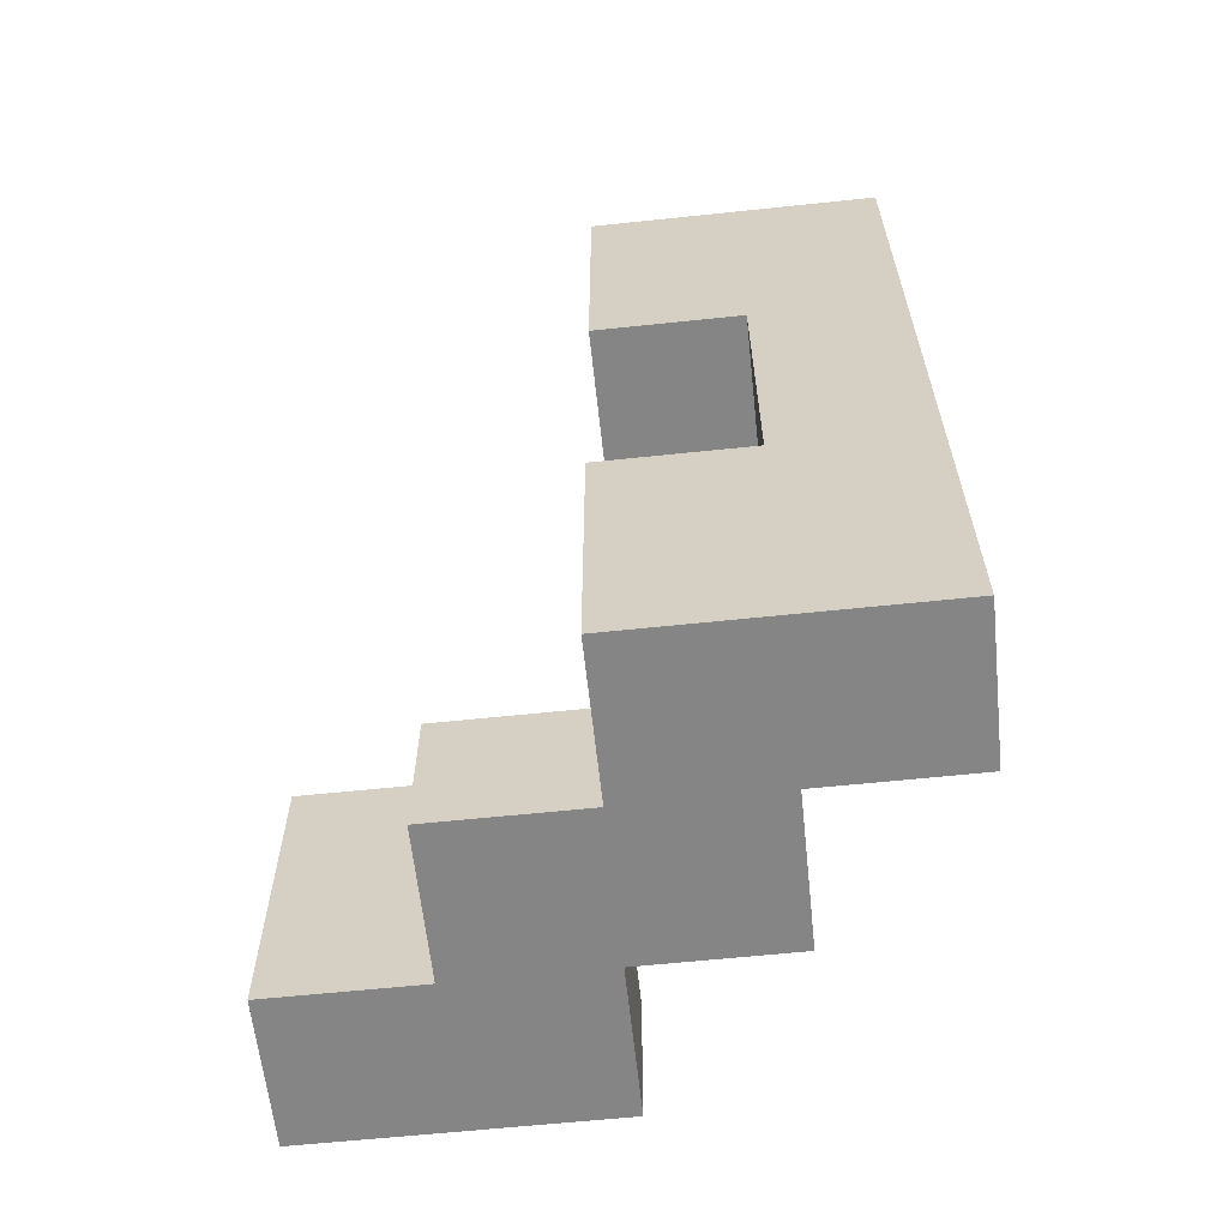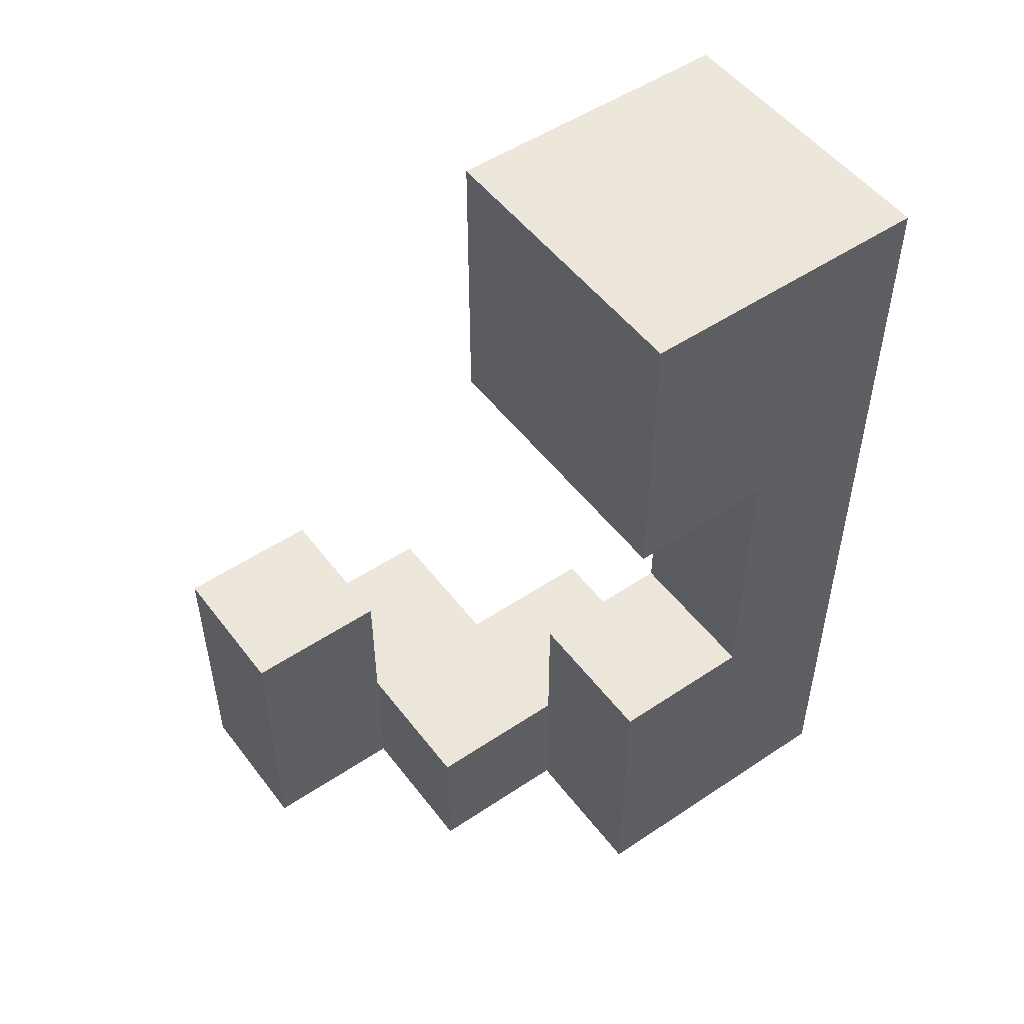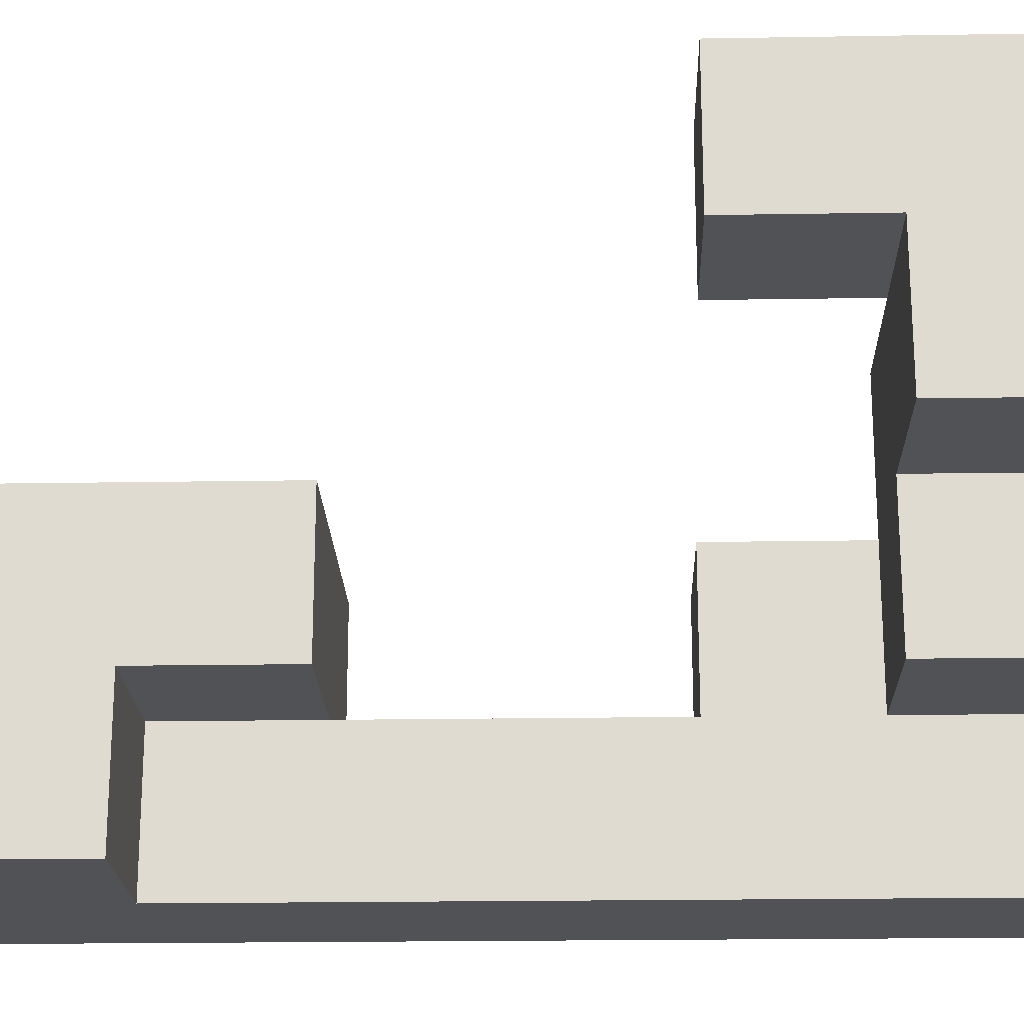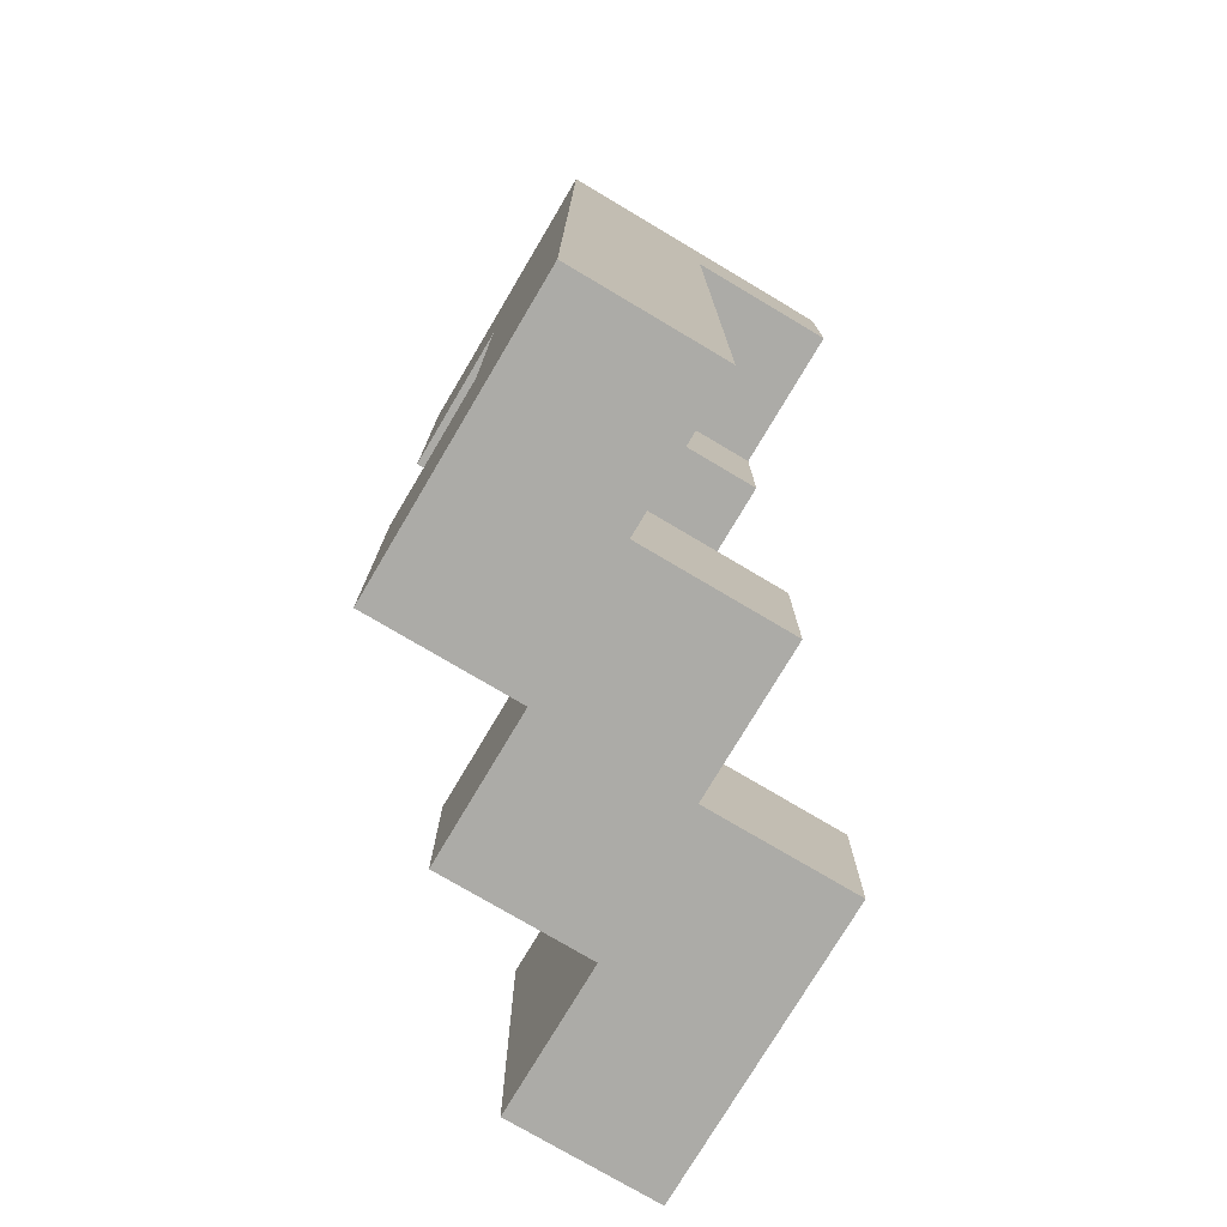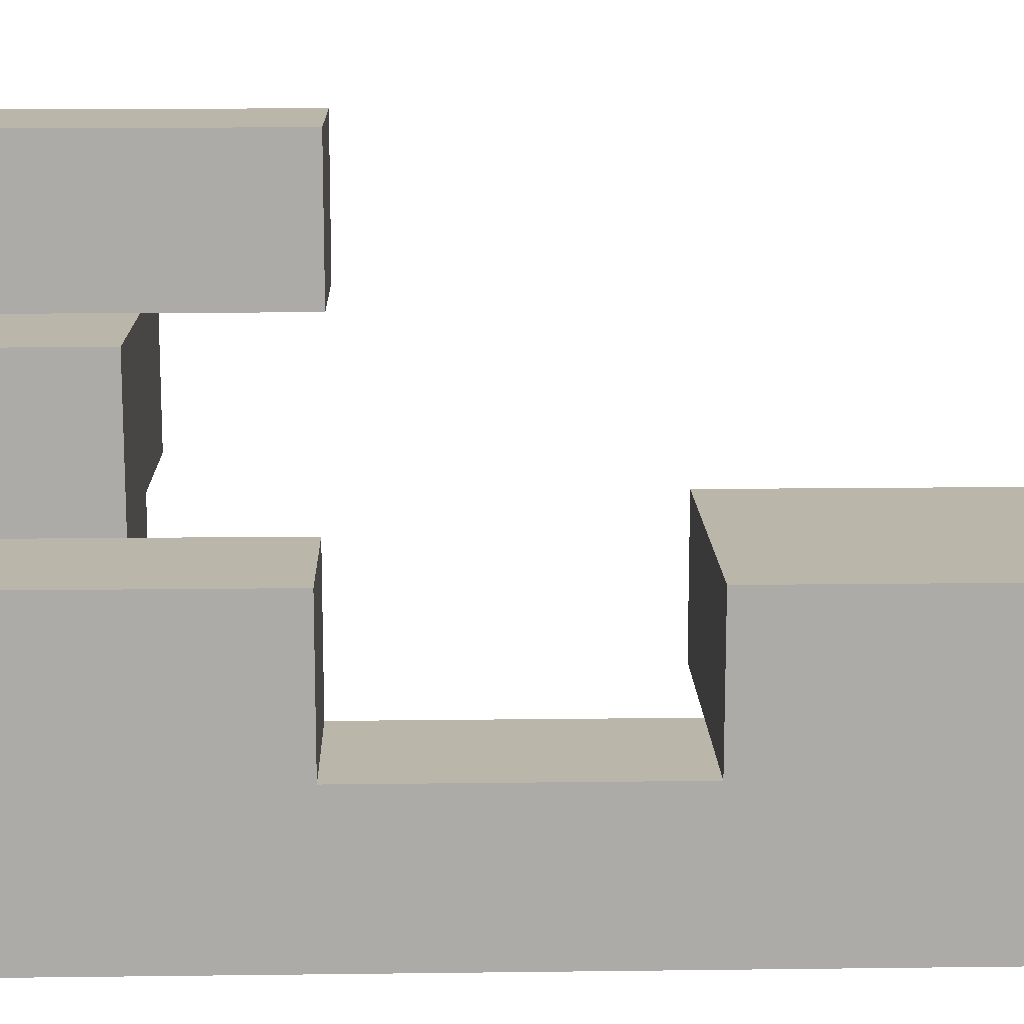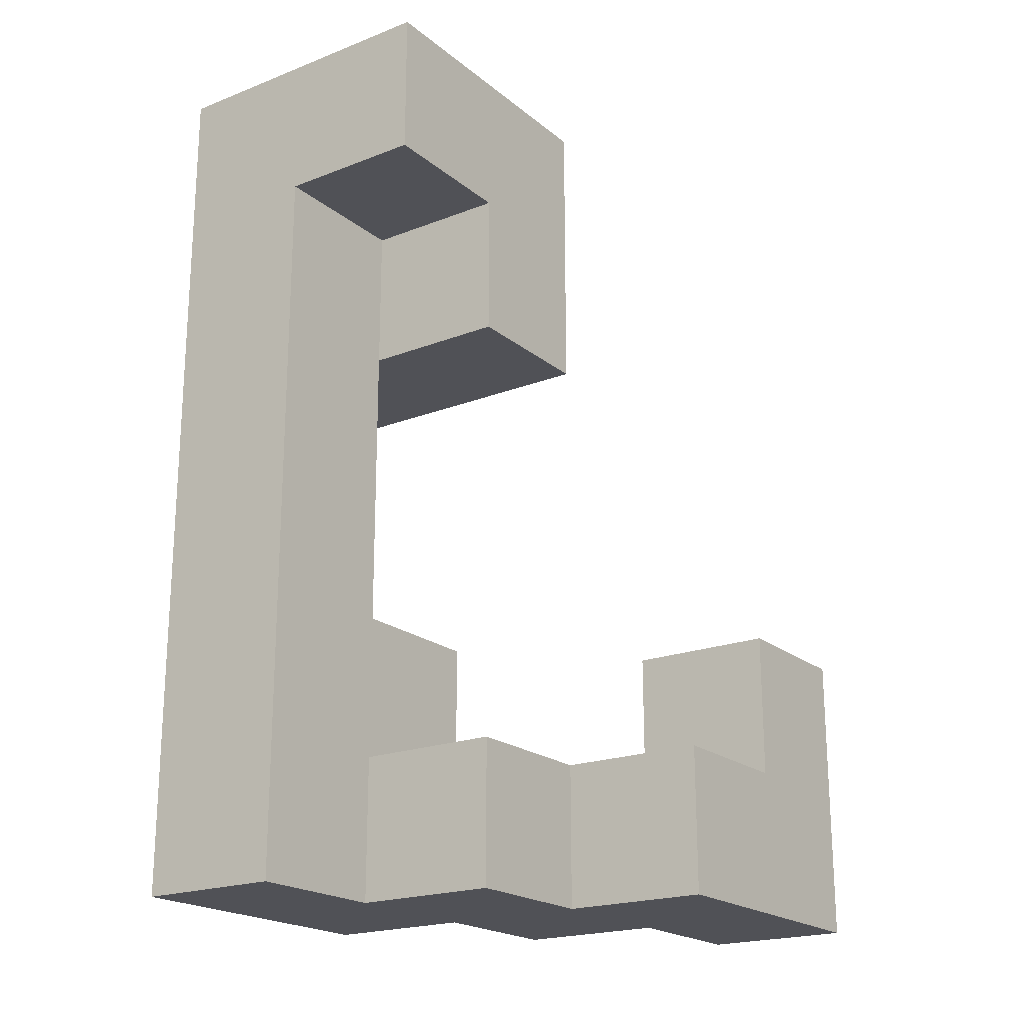
<metadata>
{"format":"obj","ext":"obj","renderer":"f3d","projection":"perspective","resolution":1024,"background":"white","views":[{"elev":-61.9,"azim":-83.9,"up":"+Z"},{"elev":51.1,"azim":-126.1,"up":"+Z"},{"elev":-20.6,"azim":91.7,"up":"+Y"},{"elev":-76.2,"azim":-30.7,"up":"+Z"},{"elev":13.9,"azim":-91.6,"up":"+Y"},{"elev":-20.5,"azim":35.2,"up":"+Z"}]}
</metadata>
<code>
g default
v -0.15 0.1 0.1
v -0.15 0 0.3
v -0.15 0 0
v -0.15 0.1 0
v -0.15 0.2 0.3
v -0.15 0.2 0.1
v -0.15 0.1 0
v -0.15 0 0
v -0.15 0 -0.3
v -0.15 0.1 -0.1
v -0.15 0.2 -0.1
v -0.15 0.2 -0.3
v -0.05 0.3 -0.2
v -0.05 0.2 -0.2
v -0.05 0.2 -0.3
v -0.05 0.3 -0.3
v 0.05 0.4 -0.1
v 0.05 0.3 -0.1
v 0.05 0.3 -0.2
v 0.05 0.3 -0.3
v 0.05 0.4 -0.3
v -0.05 0 0.2
v -0.05 0.1 0.2
v -0.05 0 0
v -0.05 0.1 0.1
v -0.05 0.1 0
v -0.05 0 0
v -0.05 0.1 0
v -0.05 0 -0.3
v -0.05 0.1 -0.1
v -0.05 0.1 -0.2
v -0.05 0.1 -0.3
v -0.05 0.2 -0.1
v -0.05 0.2 -0.2
v 0.05 0 0.3
v 0.05 0.1 0.2
v 0.05 0 0.2
v 0.05 0.2 0.3
v 0.05 0.1 0.1
v 0.05 0.2 0.1
v 0.05 0.1 -0.2
v 0.05 0.2 -0.2
v 0.05 0.1 -0.3
v 0.05 0.2 -0.3
v 0.15 0.2 -0.2
v 0.15 0.3 -0.2
v 0.15 0.2 -0.3
v 0.15 0.4 -0.3
v 0.15 0.4 -0.1
v 0.15 0.3 -0.1
v -0.05 0 0.3
v -0.15 0 0.3
v -0.15 0.2 0.3
v -0.05 0.2 0.3
v 0.05 0 0.3
v -0.05 0 0.3
v -0.05 0.2 0.3
v 0.05 0.2 0.3
v -0.05 0.1 -0.1
v -0.15 0.1 -0.1
v -0.15 0.2 -0.1
v -0.05 0.2 -0.1
v 0.15 0.3 -0.1
v 0.05 0.3 -0.1
v 0.05 0.4 -0.1
v 0.15 0.4 -0.1
v 0.05 0.1 -0.2
v -0.05 0.1 -0.2
v -0.05 0.2 -0.2
v -0.05 0.3 -0.2
v 0.05 0.2 -0.2
v 0.05 0.3 -0.2
v 0.15 0.2 -0.2
v 0.15 0.3 -0.2
v -0.05 0 0.2
v 0.05 0 0.2
v -0.05 0.1 0.2
v 0.05 0.1 0.2
v -0.15 0.1 0.1
v -0.05 0.1 0.1
v -0.15 0.2 0.1
v -0.05 0.2 0.1
v -0.05 0.1 0.1
v 0.05 0.1 0.1
v -0.05 0.2 0.1
v 0.05 0.2 0.1
v -0.15 0 -0.3
v -0.05 0 -0.3
v -0.15 0.2 -0.3
v -0.05 0.1 -0.3
v -0.05 0.2 -0.3
v 0.05 0.1 -0.3
v -0.05 0.3 -0.3
v 0.05 0.2 -0.3
v 0.05 0.3 -0.3
v 0.15 0.2 -0.3
v 0.05 0.4 -0.3
v 0.15 0.4 -0.3
v -0.05 0 0.2
v -0.15 0 0.3
v -0.05 0 0.3
v -0.15 0 0
v -0.05 0 0
v -0.05 0 0.2
v -0.05 0 0.3
v 0.05 0 0.3
v 0.05 0 0.2
v -0.15 0 -0.3
v -0.15 0 0
v -0.05 0 0
v -0.05 0 -0.3
v -0.05 0.1 0.1
v -0.05 0.1 0.2
v 0.05 0.1 0.2
v 0.05 0.1 0.1
v -0.05 0.1 -0.3
v -0.05 0.1 -0.2
v 0.05 0.1 -0.2
v 0.05 0.1 -0.3
v 0.05 0.2 -0.3
v 0.05 0.2 -0.2
v 0.15 0.2 -0.2
v 0.15 0.2 -0.3
v 0.05 0.3 -0.2
v 0.05 0.3 -0.1
v 0.15 0.3 -0.1
v 0.15 0.3 -0.2
v -0.15 0.1 0.1
v -0.15 0.1 0
v -0.05 0.1 0.1
v -0.05 0.1 0
v -0.15 0.1 0
v -0.15 0.1 -0.1
v -0.05 0.1 0
v -0.05 0.1 -0.1
v -0.15 0.2 0.3
v -0.15 0.2 0.1
v -0.05 0.2 0.3
v -0.05 0.2 0.1
v -0.05 0.2 0.3
v -0.05 0.2 0.1
v 0.05 0.2 0.3
v 0.05 0.2 0.1
v -0.15 0.2 -0.1
v -0.05 0.2 -0.2
v -0.05 0.2 -0.1
v -0.15 0.2 -0.3
v -0.05 0.2 -0.3
v -0.05 0.3 -0.2
v -0.05 0.3 -0.3
v 0.05 0.3 -0.2
v 0.05 0.3 -0.3
v 0.05 0.4 -0.1
v 0.05 0.4 -0.3
v 0.15 0.4 -0.1
v 0.15 0.4 -0.3
g default_0
f 3 2 1
f 3 1 4
f 1 2 5
f 1 5 6
f 9 8 7
f 9 7 10
f 9 10 11
f 9 11 12
f 15 14 13
f 15 13 16
f 19 18 17
f 20 19 17
f 20 17 21
f 24 23 22
f 24 25 23
f 24 26 25
f 29 28 27
f 29 30 28
f 29 31 30
f 29 32 31
f 31 33 30
f 31 34 33
f 37 36 35
f 36 38 35
f 39 38 36
f 39 40 38
f 43 42 41
f 43 44 42
f 47 46 45
f 47 48 46
f 46 48 49
f 46 49 50
f 53 52 51
f 53 51 54
f 57 56 55
f 57 55 58
f 61 60 59
f 61 59 62
f 65 64 63
f 65 63 66
f 69 68 67
f 70 69 67
f 70 67 71
f 70 71 72
f 72 71 73
f 72 73 74
f 77 76 75
f 77 78 76
f 81 80 79
f 81 82 80
f 85 84 83
f 85 86 84
f 89 88 87
f 89 90 88
f 89 91 90
f 91 92 90
f 93 92 91
f 93 94 92
f 93 95 94
f 95 96 94
f 97 96 95
f 97 98 96
f 101 100 99
f 99 100 102
f 99 102 103
f 106 105 104
f 106 104 107
f 110 109 108
f 110 108 111
f 114 113 112
f 114 112 115
f 118 117 116
f 118 116 119
f 122 121 120
f 122 120 123
f 126 125 124
f 126 124 127
f 130 129 128
f 130 131 129
f 134 133 132
f 134 135 133
f 138 137 136
f 138 139 137
f 142 141 140
f 142 143 141
f 146 145 144
f 145 147 144
f 145 148 147
f 151 150 149
f 151 152 150
f 155 154 153
f 155 156 154

</code>
